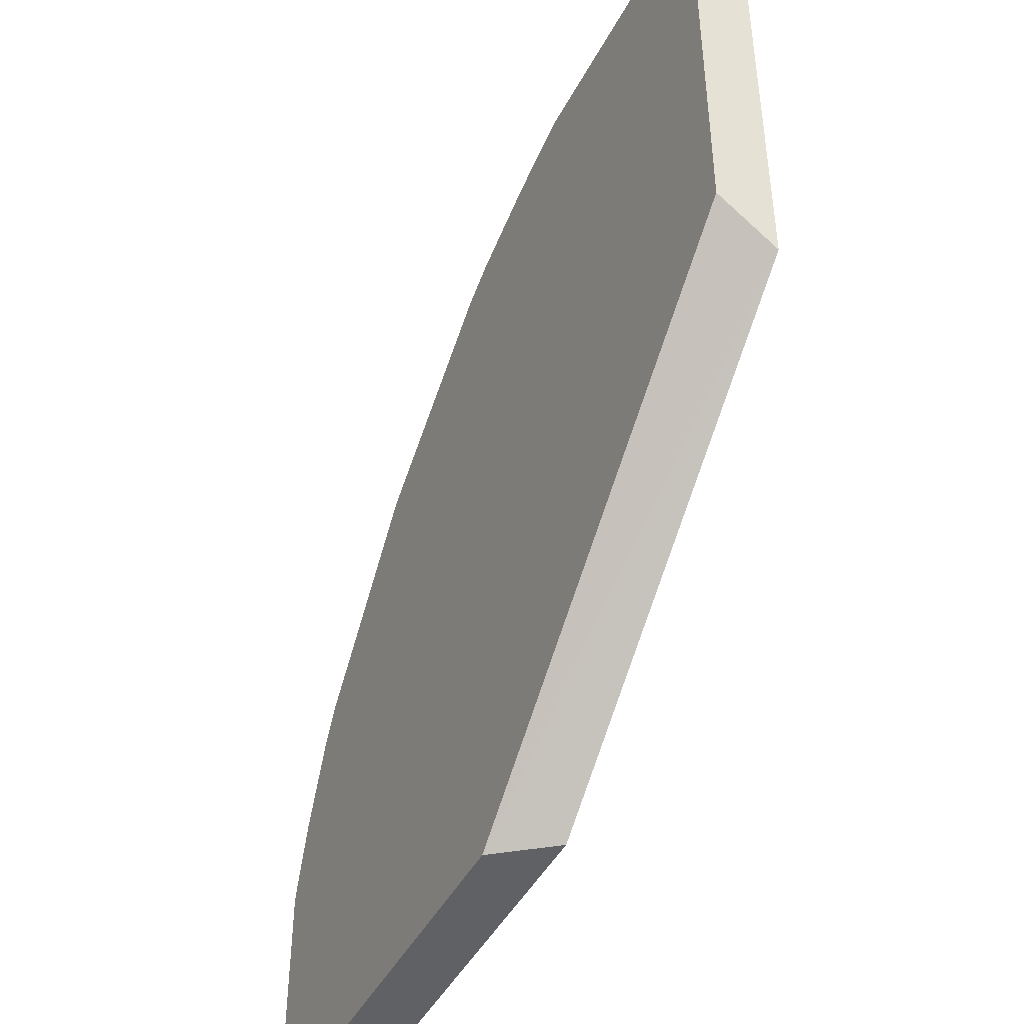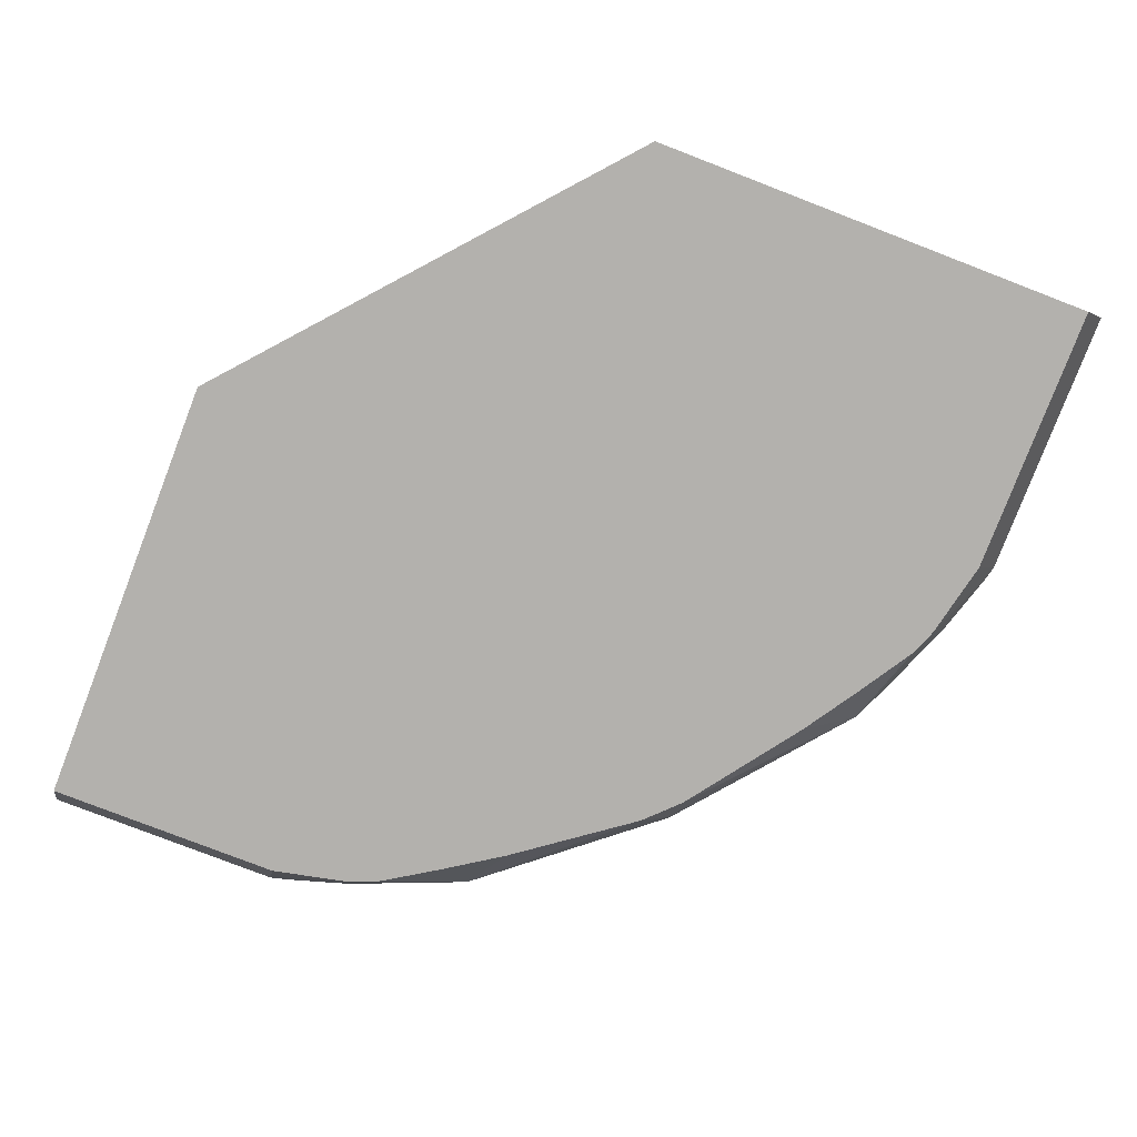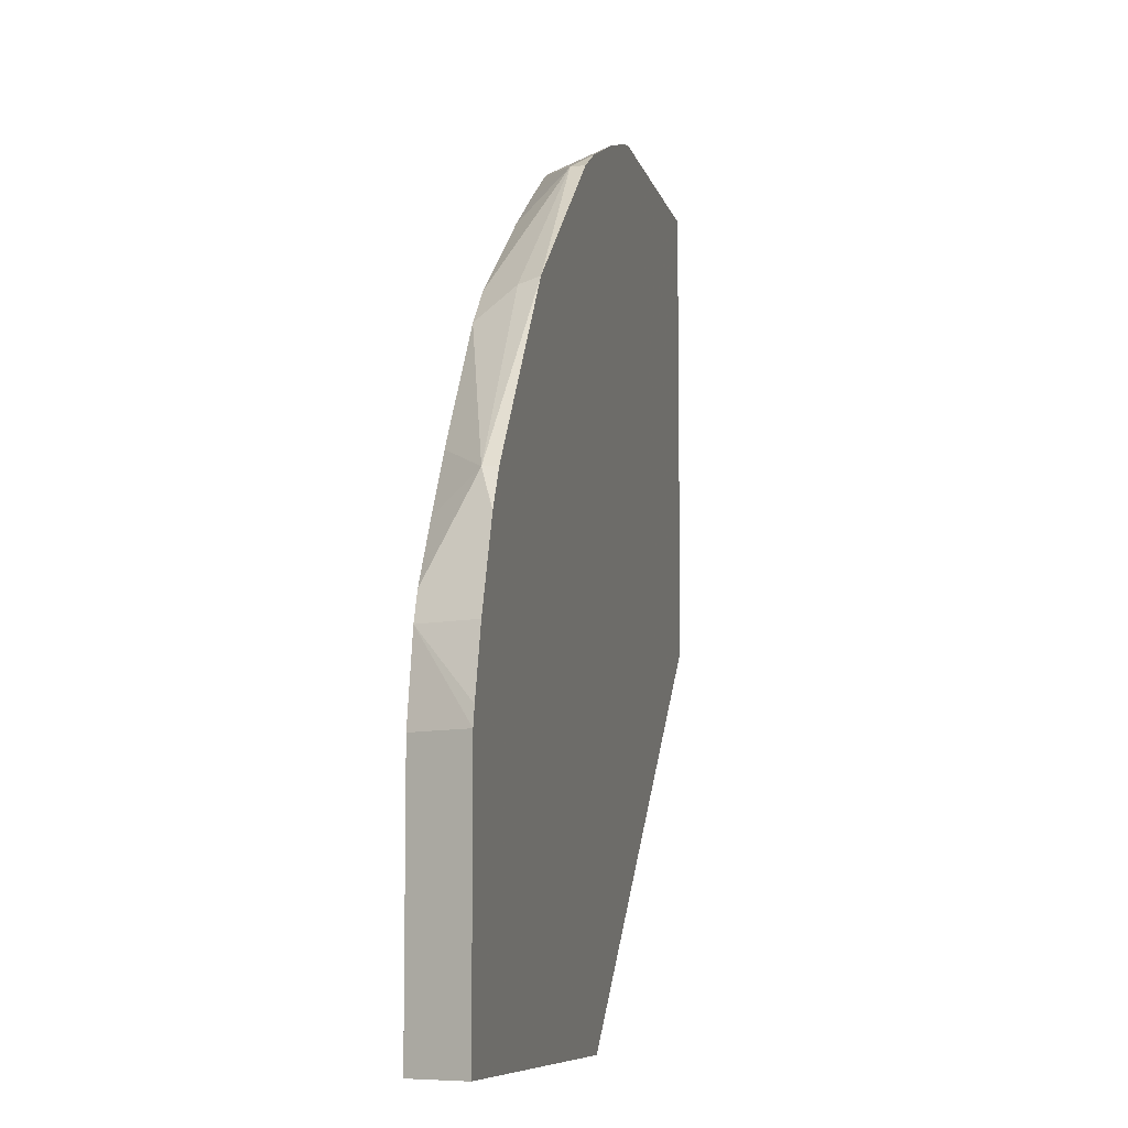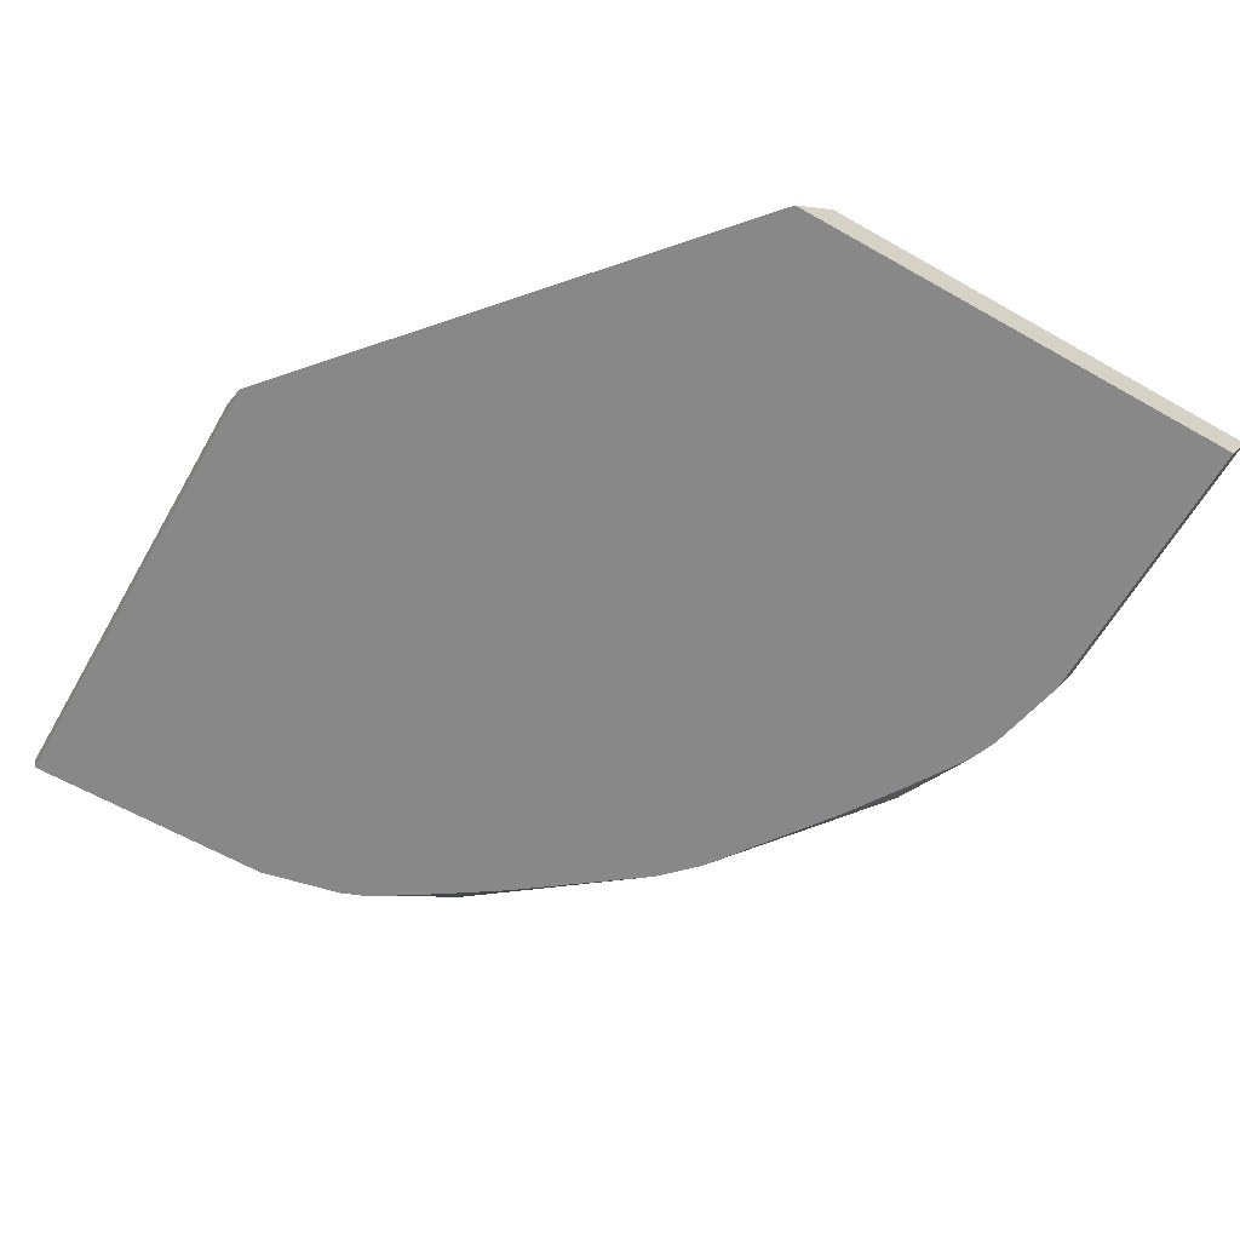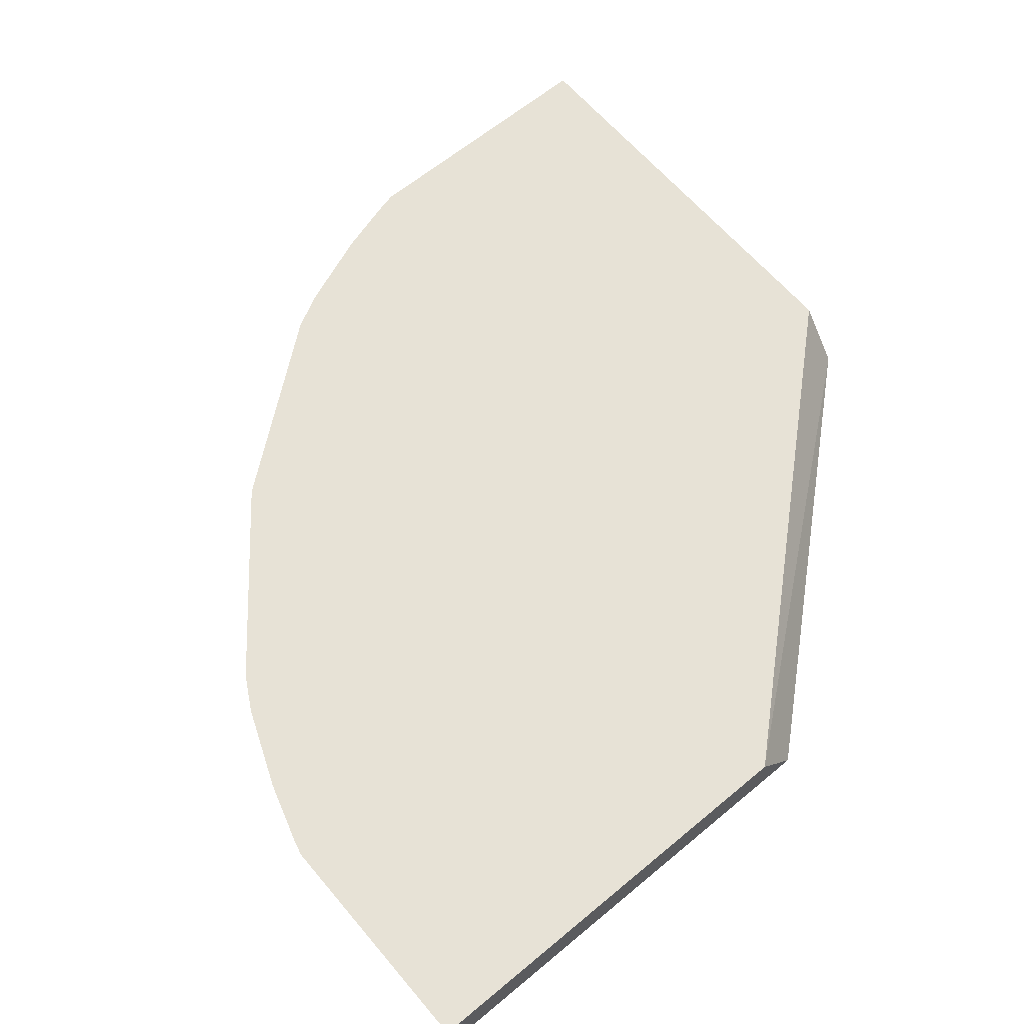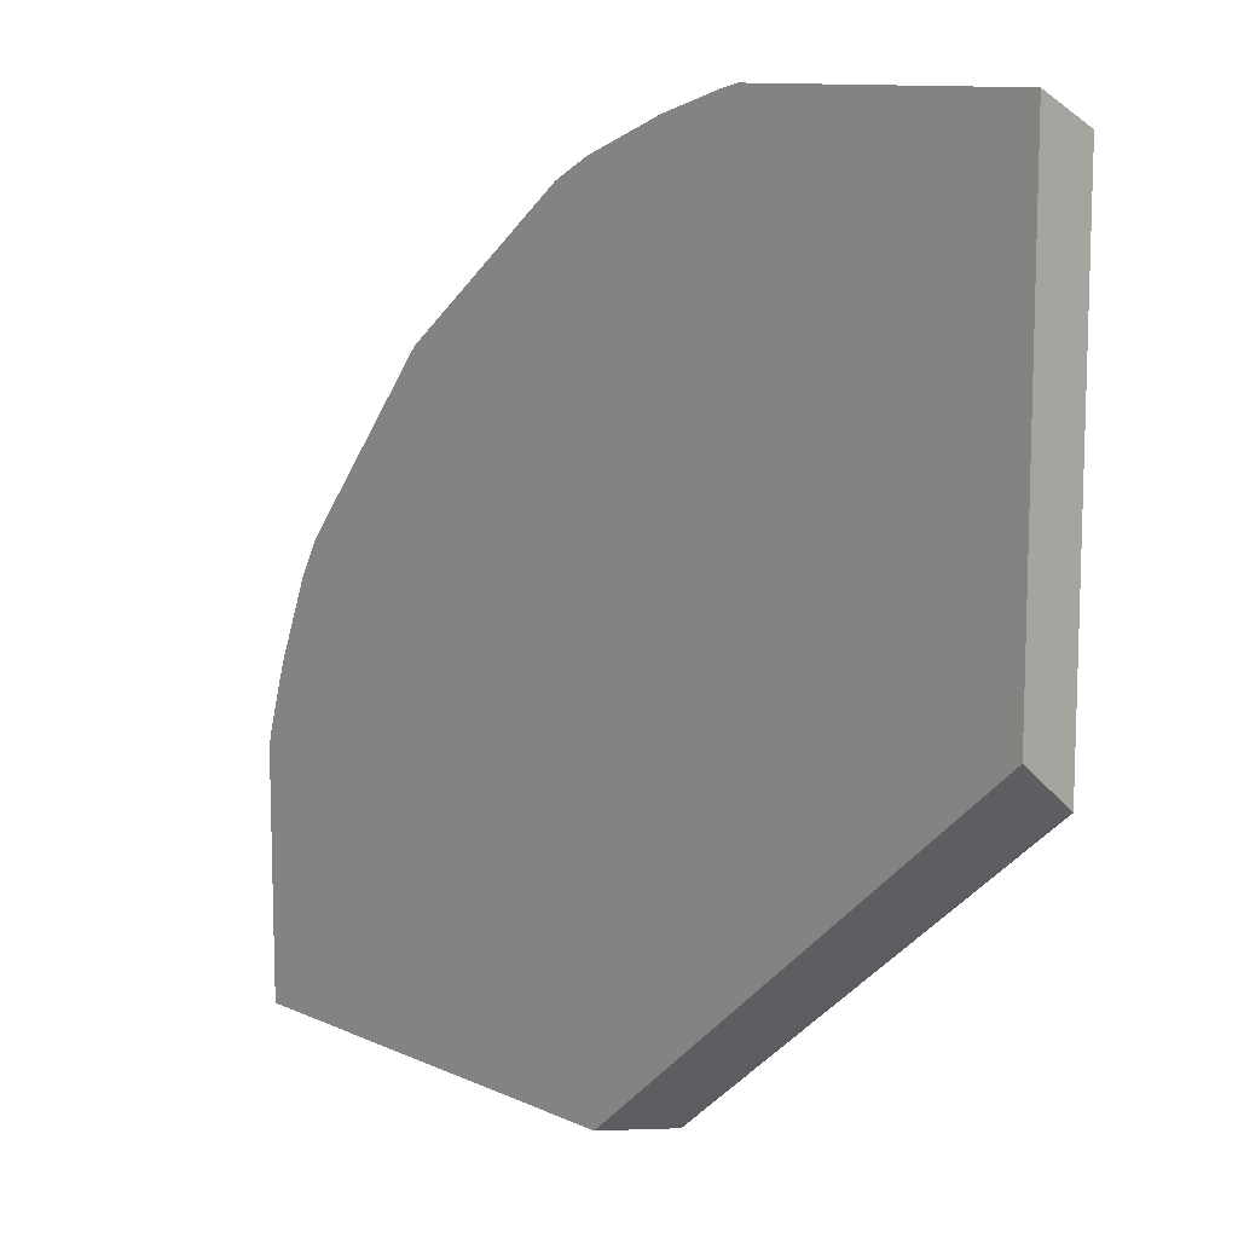
<metadata>
{"format":"obj","ext":"obj","renderer":"f3d","projection":"perspective","resolution":1024,"background":"white","views":[{"elev":-45.4,"azim":-116.4,"up":"+Z"},{"elev":-79.2,"azim":-111.1,"up":"+Y"},{"elev":-7.9,"azim":102.0,"up":"+Z"},{"elev":-62.7,"azim":-119.9,"up":"+Y"},{"elev":63.2,"azim":139.9,"up":"+Y"},{"elev":11.1,"azim":-132.3,"up":"+Z"}]}
</metadata>
<code>
v 0.1353 0.3434 -0.001308
v -0.01578 0.3434 0.1299
v 0.1519 0.3649 -0.001308
v 0.3095 0.3434 -0.001308
v -0.01578 0.3434 0.3095
v -0.01578 0.3649 0.1469
v 0.3202 0.3649 -0.001308
v 0.3164 0.3572 -0.001308
v 0.3095 0.3434 0.09186
v -0.01578 0.3649 0.3202
v 0.09188 0.3434 0.3095
v 0.3202 0.3649 0.09186
v 0.3164 0.3572 0.09186
v 0.3027 0.3434 0.1225
v 0.09188 0.3649 0.3202
v 0.1225 0.3434 0.3027
v 0.3186 0.3649 0.0985
v 0.2989 0.3649 0.1534
v 0.2985 0.3434 0.1329
v 0.3113 0.3649 0.1225
v 0.09852 0.3649 0.3186
v 0.1307 0.3434 0.2994
v 0.1225 0.3649 0.3113
v 0.2985 0.3649 0.1545
v 0.2908 0.3597 0.1684
v 0.2843 0.3434 0.1553
v 0.133 0.3434 0.2985
v 0.1684 0.3597 0.2908
v 0.1476 0.3649 0.3012
v 0.2908 0.3649 0.1684
v 0.2366 0.3649 0.2366
v 0.2347 0.3572 0.2347
v 0.2361 0.3434 0.2231
v 0.2695 0.3434 0.1777
v 0.1553 0.3434 0.2843
v 0.1777 0.3434 0.2695
v 0.2231 0.3434 0.2361
v 0.1684 0.3649 0.2908
v 0.1544 0.3649 0.2985
f 18 25 19
f 18 24 25
f 16 23 21
f 16 22 23
f 15 16 21
f 14 20 18
f 14 17 20
f 11 16 15
f 12 14 13
f 12 17 14
f 7 13 8
f 7 12 13
f 5 15 10
f 5 11 15
f 19 25 26
f 14 18 19
f 22 27 28
f 25 30 31
f 22 29 23
f 32 37 33
f 28 39 29
f 28 38 39
f 28 31 38
f 28 32 31
f 28 37 32
f 28 36 37
f 28 35 36
f 27 35 28
f 4 13 9
f 25 34 26
f 25 33 34
f 25 32 33
f 25 31 32
f 24 30 25
f 22 28 29
f 4 8 13
f 9 13 14
f 3 17 12
f 1 22 16
f 1 27 22
f 1 35 27
f 1 36 35
f 1 37 36
f 1 33 37
f 1 34 33
f 1 16 11
f 1 26 34
f 1 14 19
f 1 9 14
f 1 4 9
f 3 12 7
f 1 7 8
f 1 3 7
f 1 2 3
f 1 19 26
f 1 11 5
f 1 8 4
f 2 5 10
f 1 5 2
f 3 20 17
f 3 24 18
f 3 30 24
f 3 31 30
f 3 38 31
f 3 39 38
f 3 18 20
f 3 23 29
f 3 21 23
f 3 15 21
f 3 10 15
f 3 6 10
f 2 6 3
f 3 29 39
f 2 10 6

</code>
